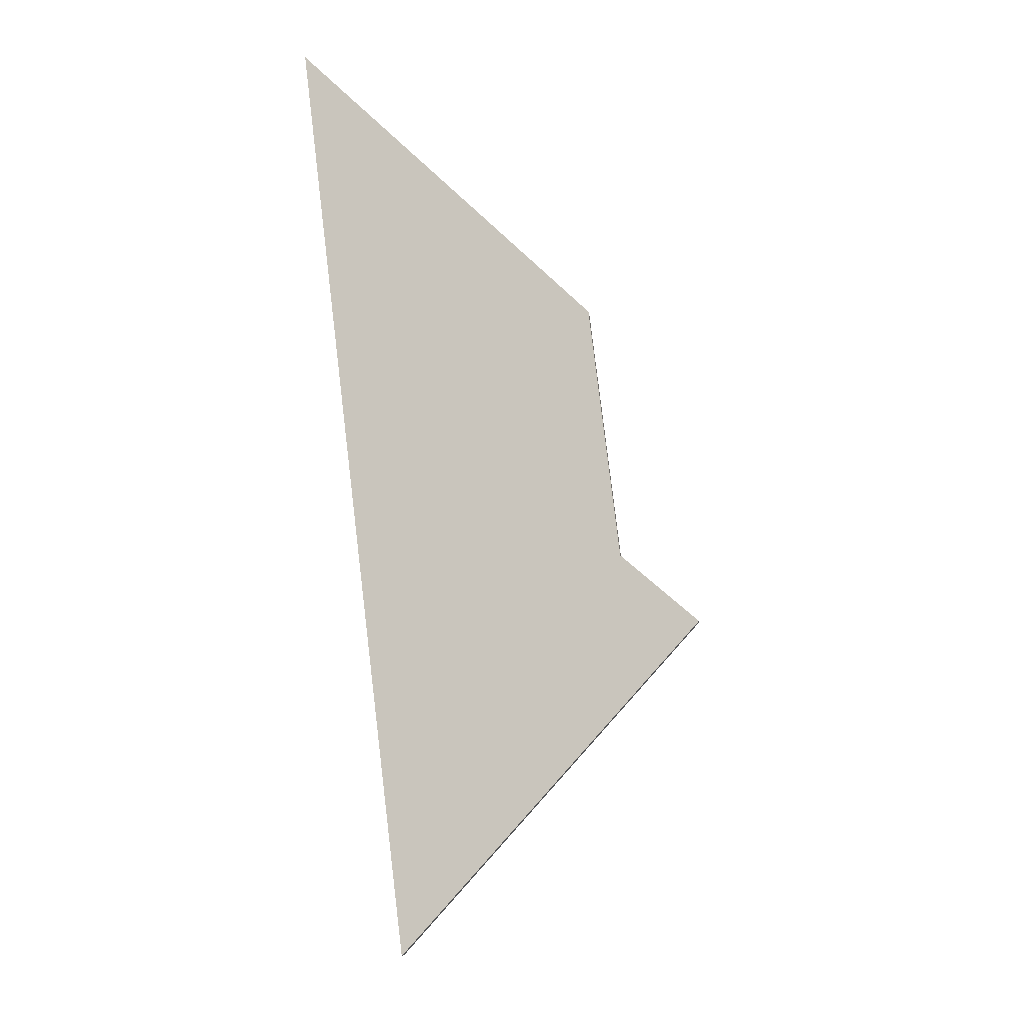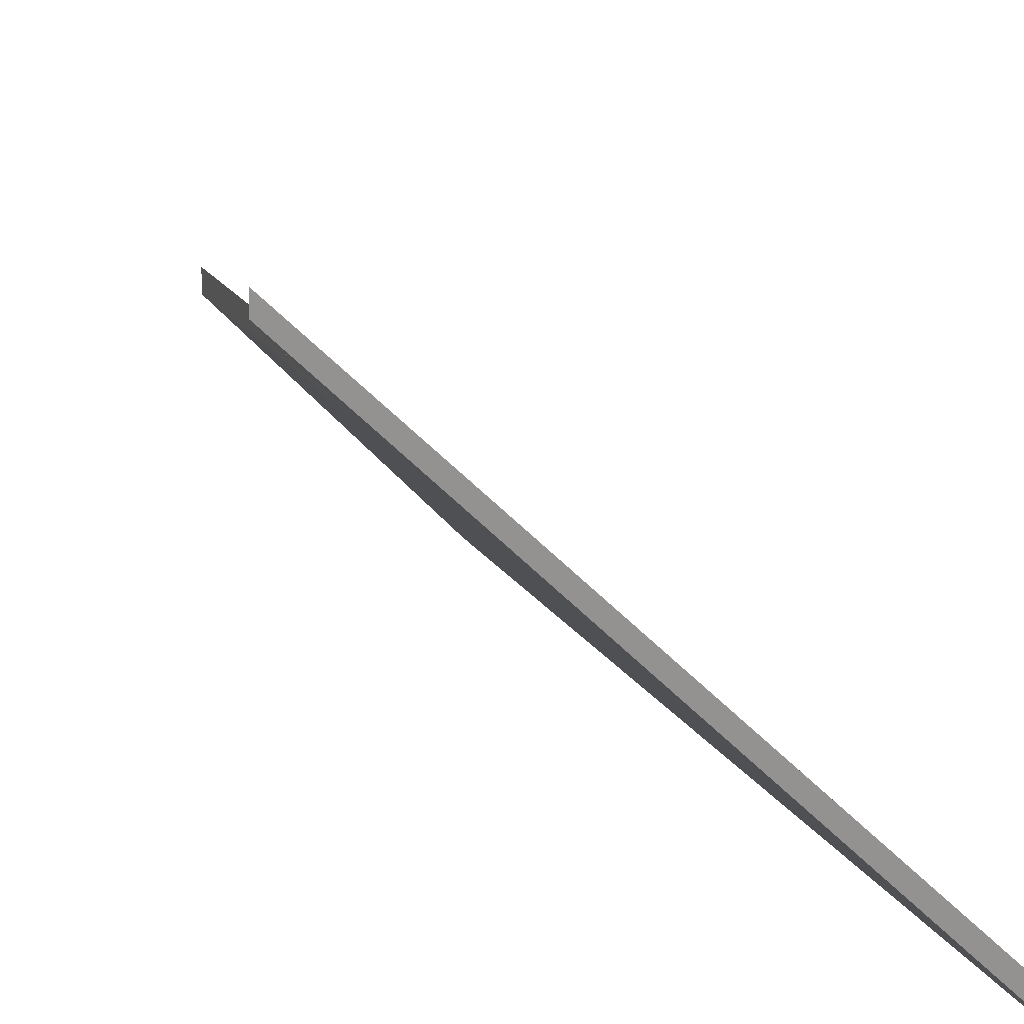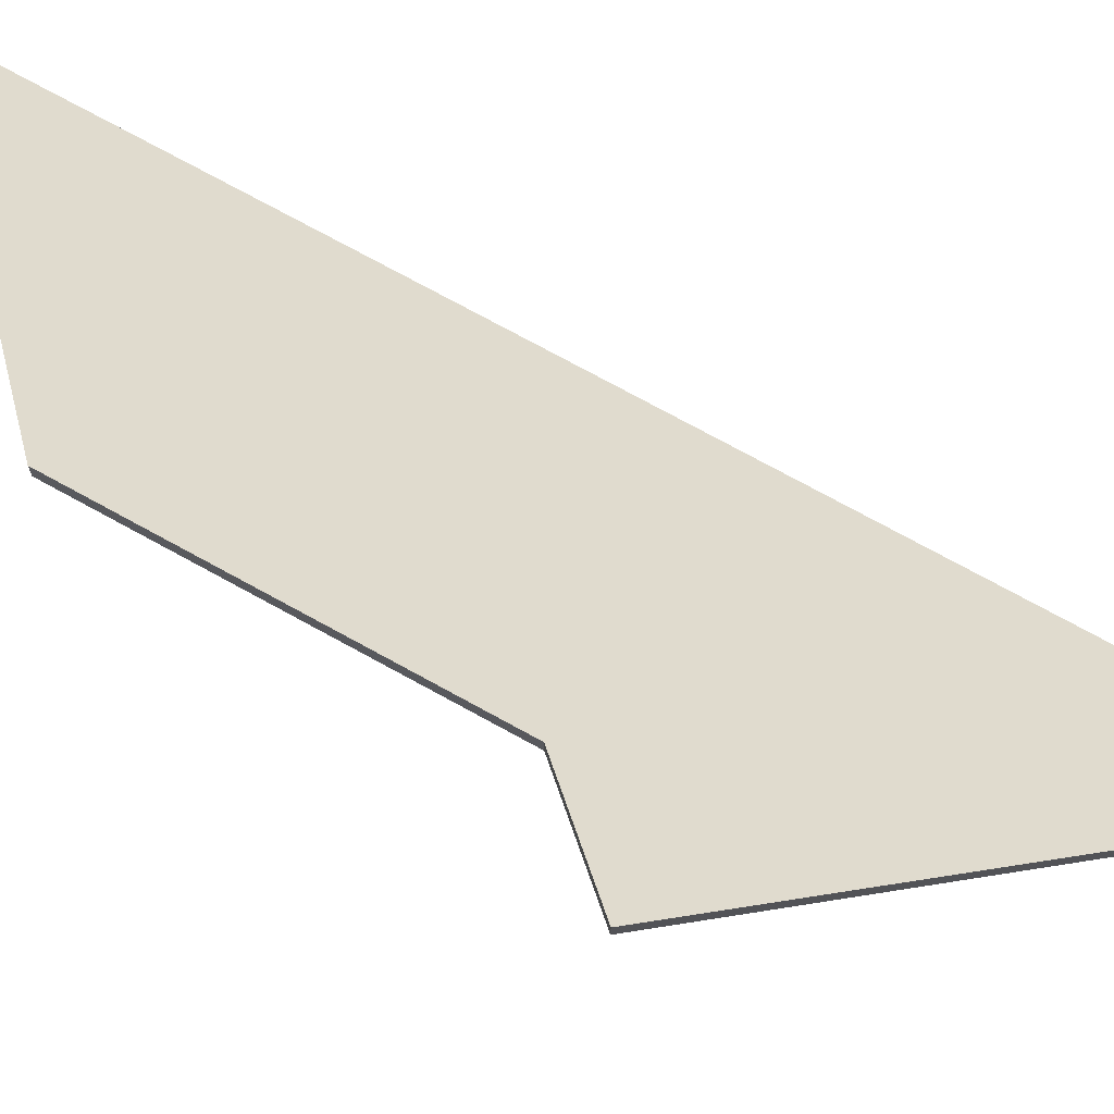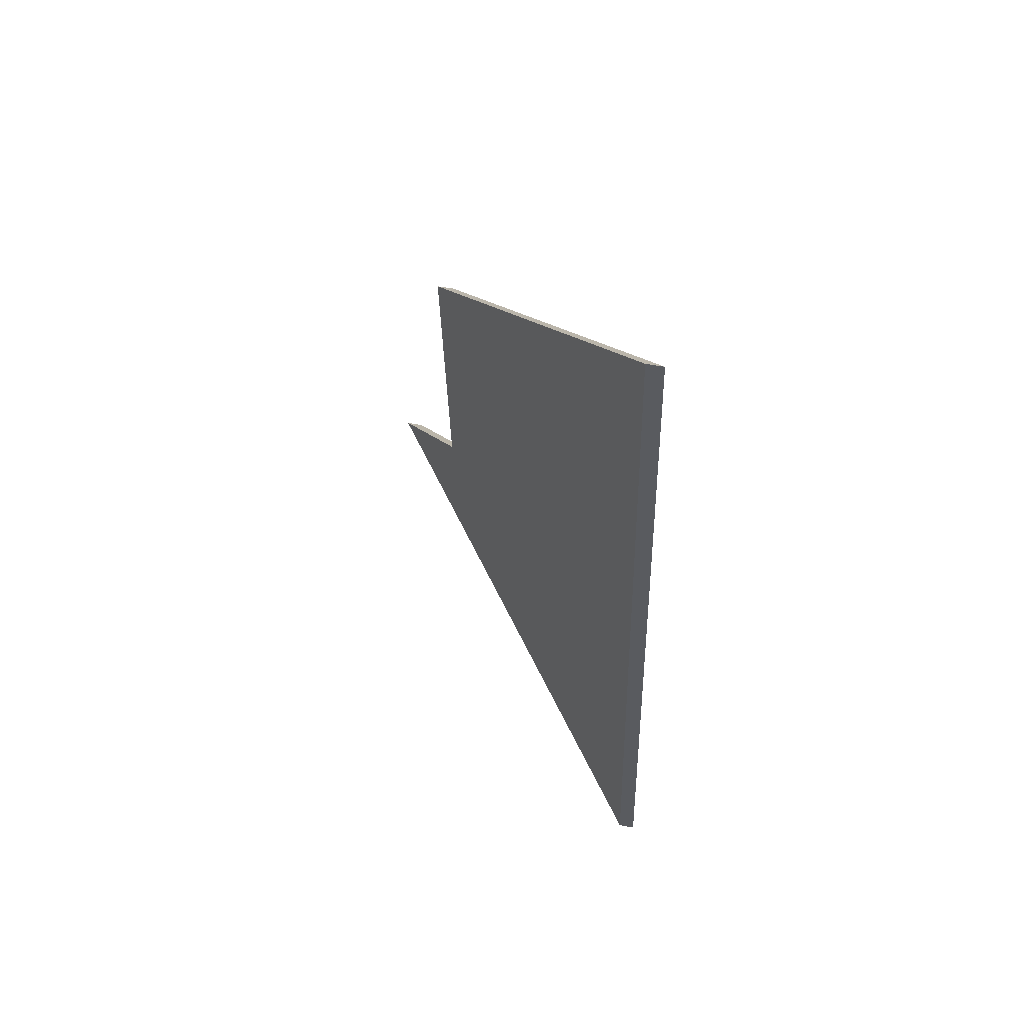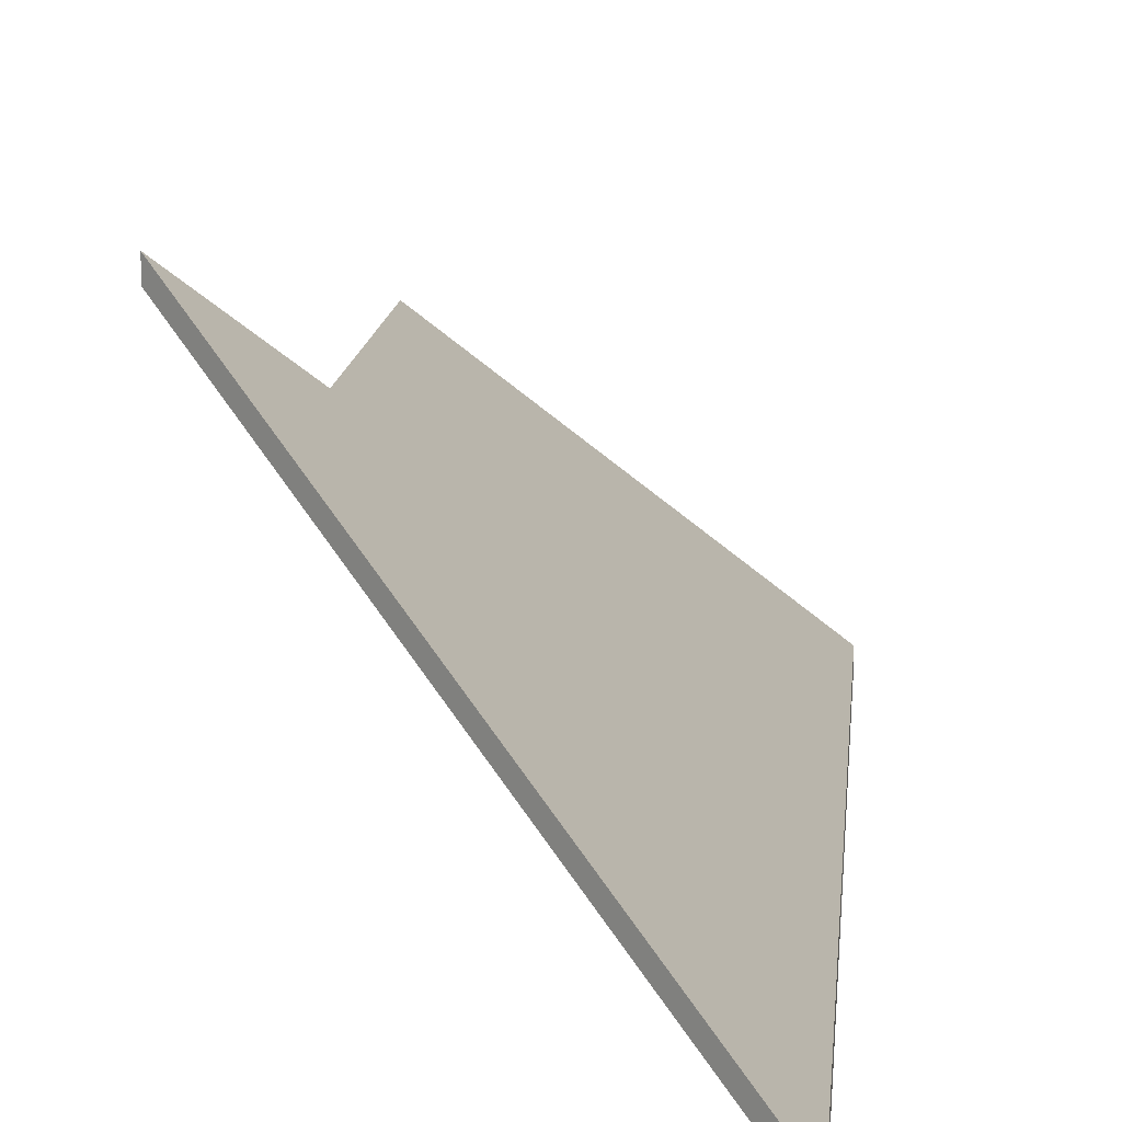
<metadata>
{"format":"obj","ext":"obj","renderer":"f3d","projection":"perspective","resolution":1024,"background":"white","views":[{"elev":-8.8,"azim":6.4,"up":"+Z"},{"elev":17.1,"azim":152.7,"up":"+Y"},{"elev":73.3,"azim":112.0,"up":"+Y"},{"elev":49.9,"azim":-77.8,"up":"+Z"},{"elev":12.3,"azim":177.8,"up":"+Y"}]}
</metadata>
<code>
v -7.552 0.1598 -4.51
v -7.508 0.1997 -4.545
v -7.502 0.1997 -4.59
v -7.535 0.1598 -4.657
v -7.489 0.2119 -4.6
v -7.535 0.1572 -4.657
v -7.489 0.2093 -4.6
v -7.502 0.197 -4.59
v -7.552 0.1572 -4.51
v -7.508 0.197 -4.545
v -7.489 0.2093 -4.6
v -7.535 0.1572 -4.657
v -7.535 0.1598 -4.657
v -7.489 0.2119 -4.6
v -7.502 0.197 -4.59
v -7.489 0.2093 -4.6
v -7.489 0.2119 -4.6
v -7.502 0.1997 -4.59
v -7.508 0.197 -4.545
v -7.502 0.197 -4.59
v -7.502 0.1997 -4.59
v -7.508 0.1997 -4.545
v -7.552 0.1572 -4.51
v -7.508 0.197 -4.545
v -7.508 0.1997 -4.545
v -7.552 0.1598 -4.51
v -7.535 0.1572 -4.657
v -7.552 0.1572 -4.51
v -7.552 0.1598 -4.51
v -7.535 0.1598 -4.657
f 1 2 3
f 1 3 4
f 4 3 5
f 6 7 8
f 6 8 9
f 9 8 10
f 11 12 13
f 11 13 14
f 15 16 17
f 15 17 18
f 19 20 21
f 19 21 22
f 23 24 25
f 23 25 26
f 27 28 29
f 27 29 30

</code>
